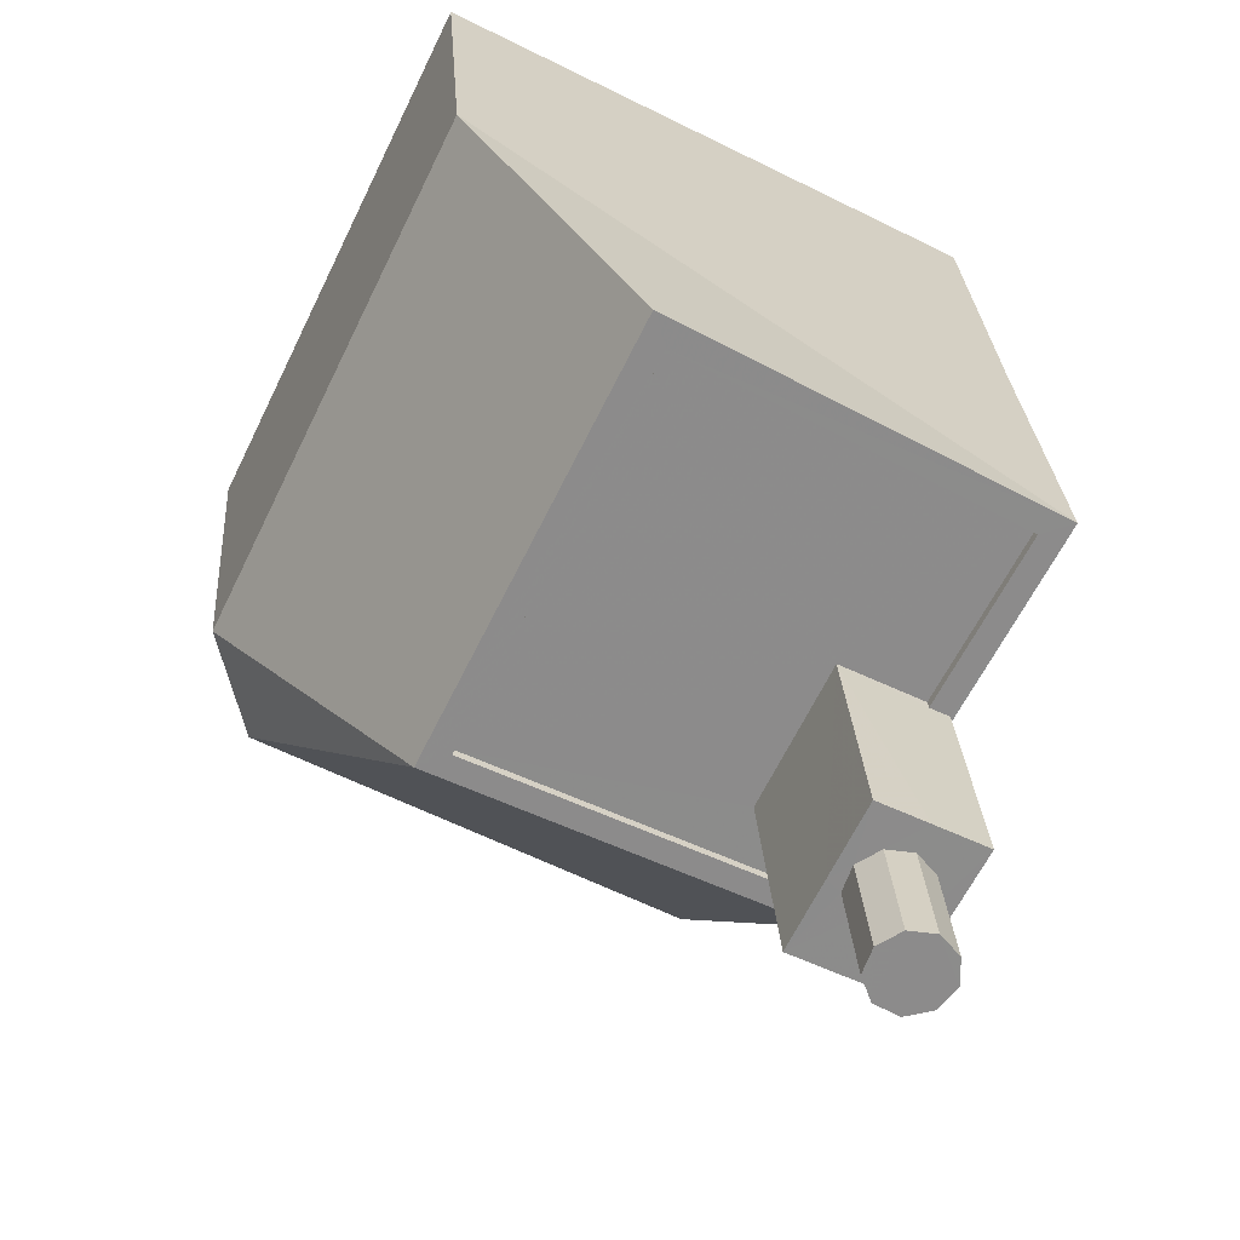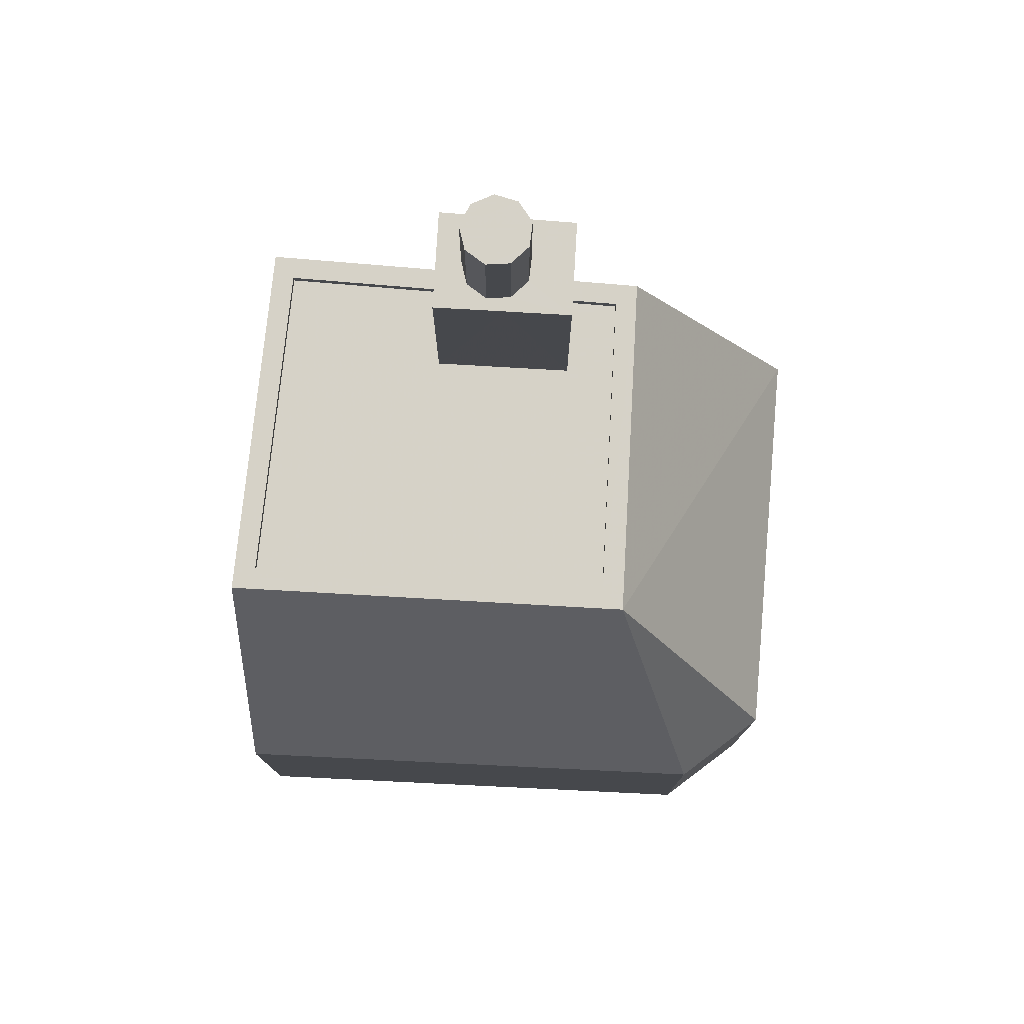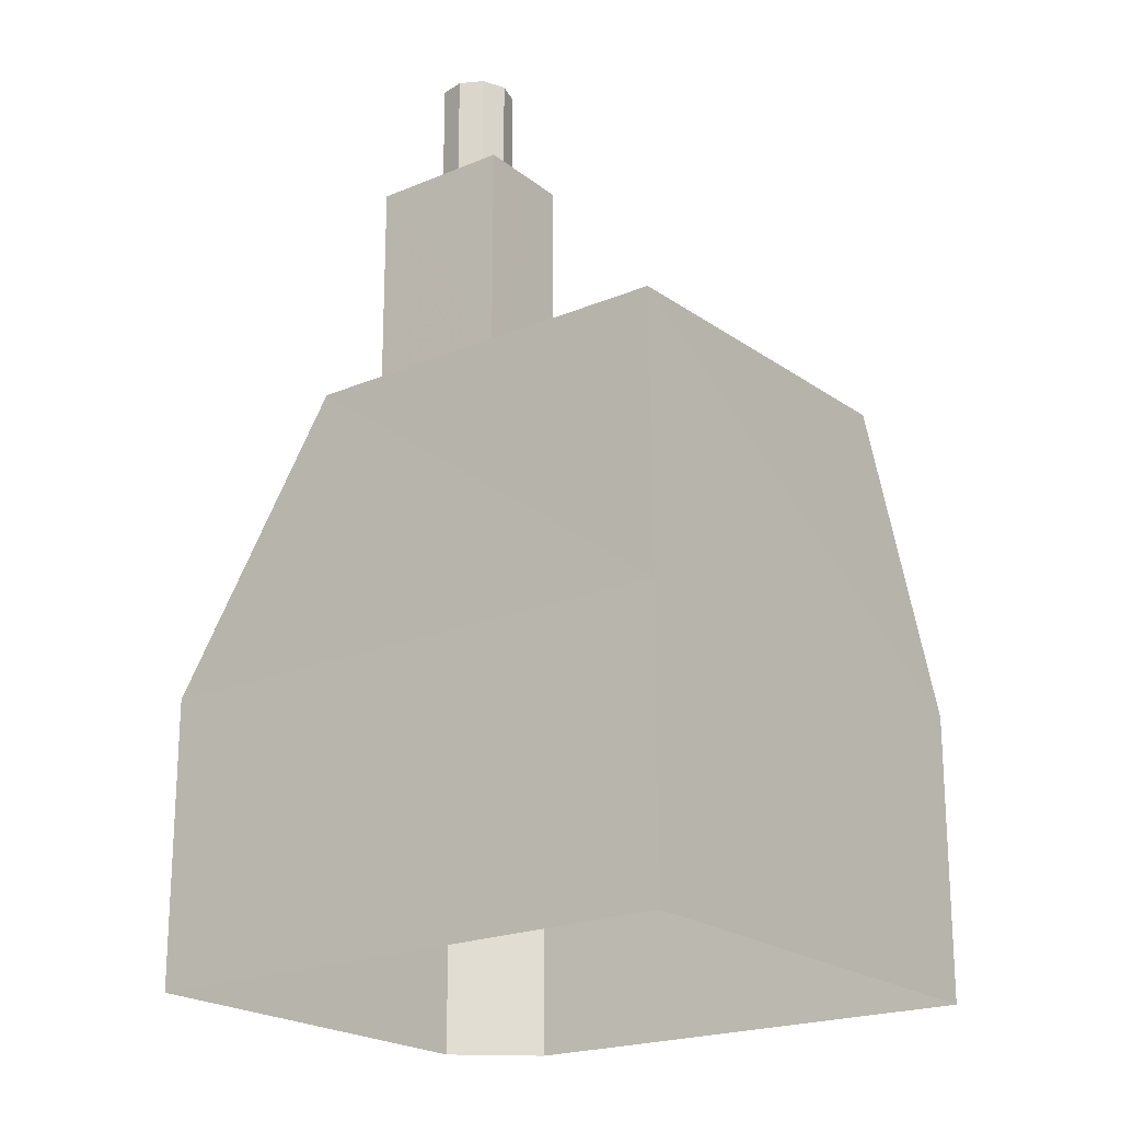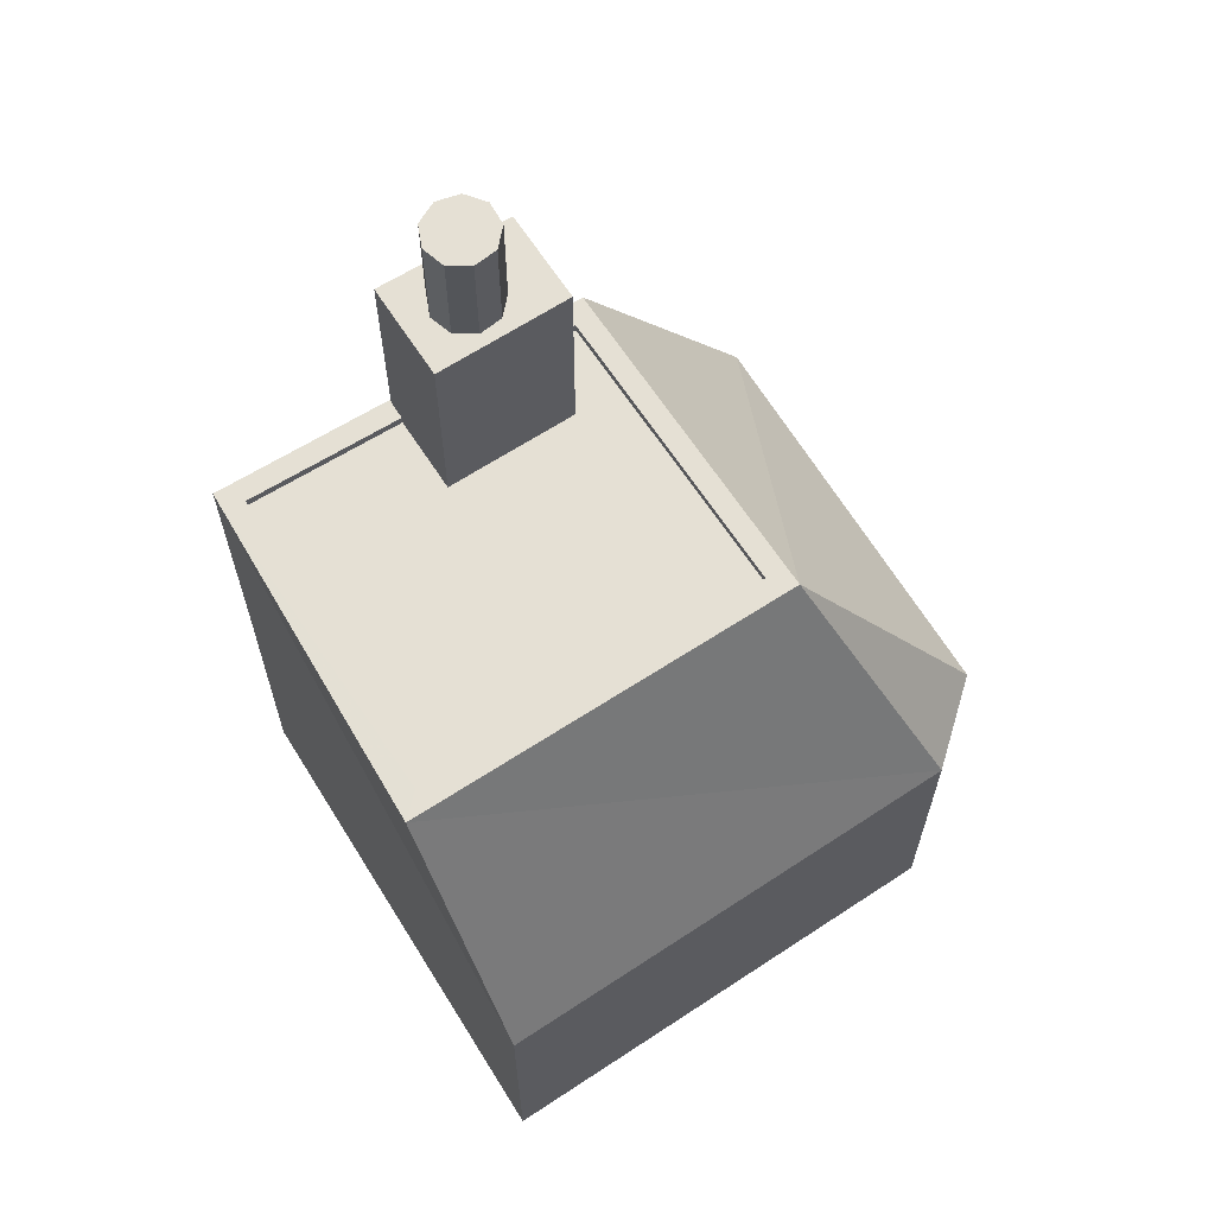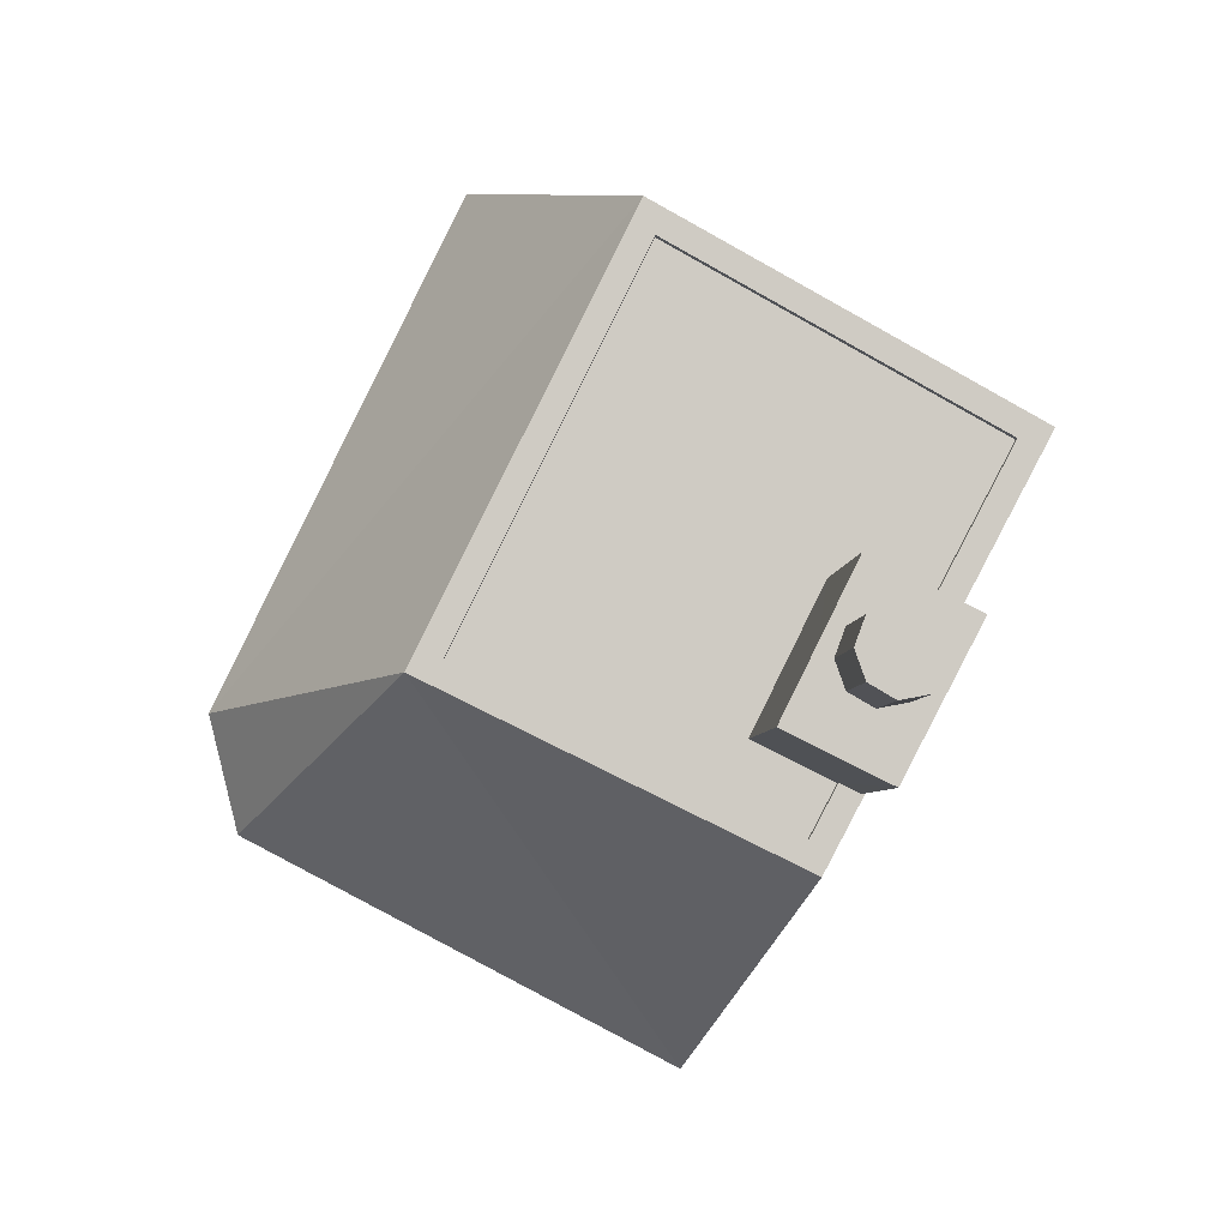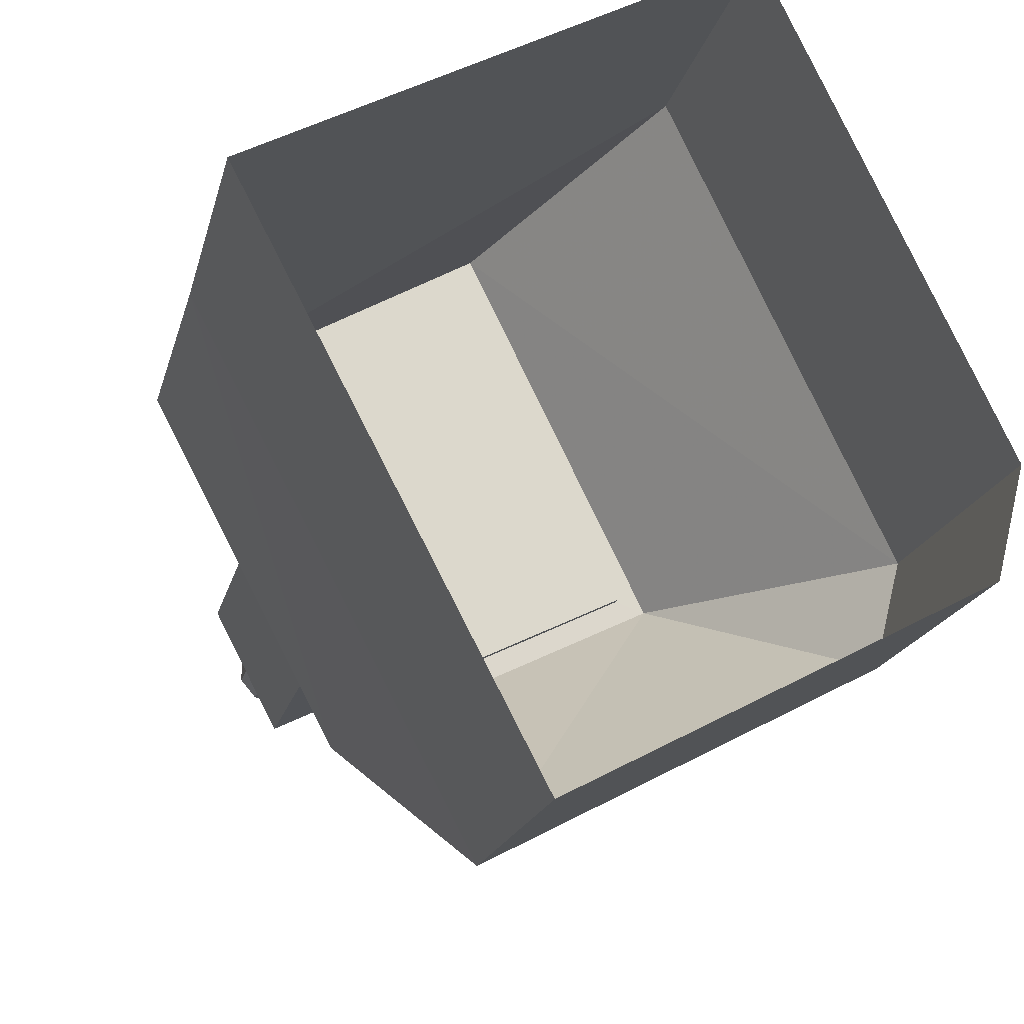
<metadata>
{"format":"obj","ext":"obj","renderer":"f3d","projection":"perspective","resolution":1024,"background":"white","views":[{"elev":26.3,"azim":-3.6,"up":"+Y"},{"elev":78.5,"azim":-113.0,"up":"+Z"},{"elev":-21.0,"azim":99.4,"up":"+Z"},{"elev":65.8,"azim":-149.4,"up":"+Z"},{"elev":-4.5,"azim":-3.0,"up":"+Y"},{"elev":-17.7,"azim":167.6,"up":"+Y"}]}
</metadata>
<code>
v -1.244e+04 -3.38e+04 35.86
v -1.243e+04 -3.38e+04 35.86
v -1.244e+04 -3.381e+04 35.86
v -1.243e+04 -3.382e+04 35.86
v -1.244e+04 -3.381e+04 35.86
v -1.243e+04 -3.381e+04 60.03
v -1.243e+04 -3.381e+04 60.03
v -1.243e+04 -3.381e+04 60.03
v -1.243e+04 -3.381e+04 60.03
v -1.243e+04 -3.381e+04 60.03
v -1.243e+04 -3.381e+04 60.03
v -1.243e+04 -3.381e+04 60.03
v -1.243e+04 -3.381e+04 60.03
v -1.243e+04 -3.381e+04 60.03
v -1.243e+04 -3.381e+04 57.05
v -1.243e+04 -3.381e+04 57.05
v -1.243e+04 -3.381e+04 57.05
v -1.243e+04 -3.381e+04 57.05
v -1.243e+04 -3.381e+04 57.05
v -1.243e+04 -3.381e+04 57.05
v -1.243e+04 -3.381e+04 57.05
v -1.243e+04 -3.381e+04 57.05
v -1.243e+04 -3.381e+04 57.05
v -1.243e+04 -3.381e+04 57.05
v -1.243e+04 -3.381e+04 57.05
v -1.243e+04 -3.381e+04 57.05
v -1.243e+04 -3.381e+04 57.05
v -1.243e+04 -3.381e+04 57.05
v -1.243e+04 -3.381e+04 57.05
v -1.243e+04 -3.38e+04 51.3
v -1.243e+04 -3.38e+04 51.3
v -1.243e+04 -3.381e+04 51.3
v -1.243e+04 -3.381e+04 51.3
v -1.243e+04 -3.381e+04 51.3
v -1.243e+04 -3.381e+04 51.3
v -1.244e+04 -3.381e+04 51.3
v -1.243e+04 -3.381e+04 51.3
v -1.243e+04 -3.38e+04 51.55
v -1.243e+04 -3.38e+04 51.55
v -1.243e+04 -3.38e+04 51.55
v -1.243e+04 -3.38e+04 51.55
v -1.243e+04 -3.381e+04 51.55
v -1.243e+04 -3.381e+04 51.55
v -1.243e+04 -3.381e+04 51.55
v -1.243e+04 -3.381e+04 51.55
v -1.243e+04 -3.381e+04 51.55
v -1.243e+04 -3.381e+04 51.55
v -1.244e+04 -3.381e+04 51.55
v -1.244e+04 -3.381e+04 51.55
v -1.244e+04 -3.381e+04 43.87
v -1.244e+04 -3.381e+04 43.87
v -1.244e+04 -3.38e+04 43.87
v -1.243e+04 -3.382e+04 43.87
v -1.243e+04 -3.38e+04 43.87
f 1 2 3
f 2 4 3
f 4 5 3
f 6 7 8
f 9 10 6
f 7 11 12
f 11 13 12
f 14 9 6
f 14 6 8
f 8 7 12
f 15 16 17
f 18 15 19
f 15 17 19
f 20 21 16
f 16 21 17
f 19 22 18
f 23 20 24
f 18 25 26
f 27 24 26
f 28 20 23
f 23 24 29
f 28 21 20
f 22 25 18
f 29 24 27
f 25 27 26
f 30 31 32
f 33 30 32
f 34 35 36
f 31 36 32
f 35 34 37
f 32 36 35
f 38 39 40
f 38 41 39
f 41 42 43
f 43 39 41
f 39 43 44
f 45 46 47
f 44 46 45
f 43 46 44
f 48 49 44
f 45 48 44
f 38 40 49
f 48 38 49
f 49 50 51
f 50 40 52
f 49 40 50
f 53 49 51
f 44 49 53
f 19 7 6
f 22 19 6
f 22 6 10
f 25 22 10
f 25 10 9
f 27 25 9
f 27 9 14
f 29 27 14
f 29 14 8
f 23 29 8
f 28 8 12
f 28 23 8
f 21 12 13
f 21 28 12
f 17 13 11
f 17 21 13
f 19 11 7
f 19 17 11
f 37 47 35
f 35 47 20
f 20 47 24
f 47 46 24
f 16 32 35
f 35 20 16
f 15 32 16
f 15 18 32
f 33 32 42
f 42 18 26
f 42 26 43
f 32 18 42
f 24 46 43
f 26 24 43
f 41 31 30
f 41 38 31
f 37 34 45
f 47 37 45
f 42 41 30
f 33 42 30
f 45 34 36
f 48 45 36
f 38 36 31
f 38 48 36
f 53 5 4
f 53 51 5
f 51 3 5
f 51 50 3
f 50 1 3
f 50 52 1
f 54 2 1
f 52 54 1
f 2 53 4
f 2 54 53
f 52 39 54
f 40 39 52
f 53 54 44
f 54 39 44

</code>
